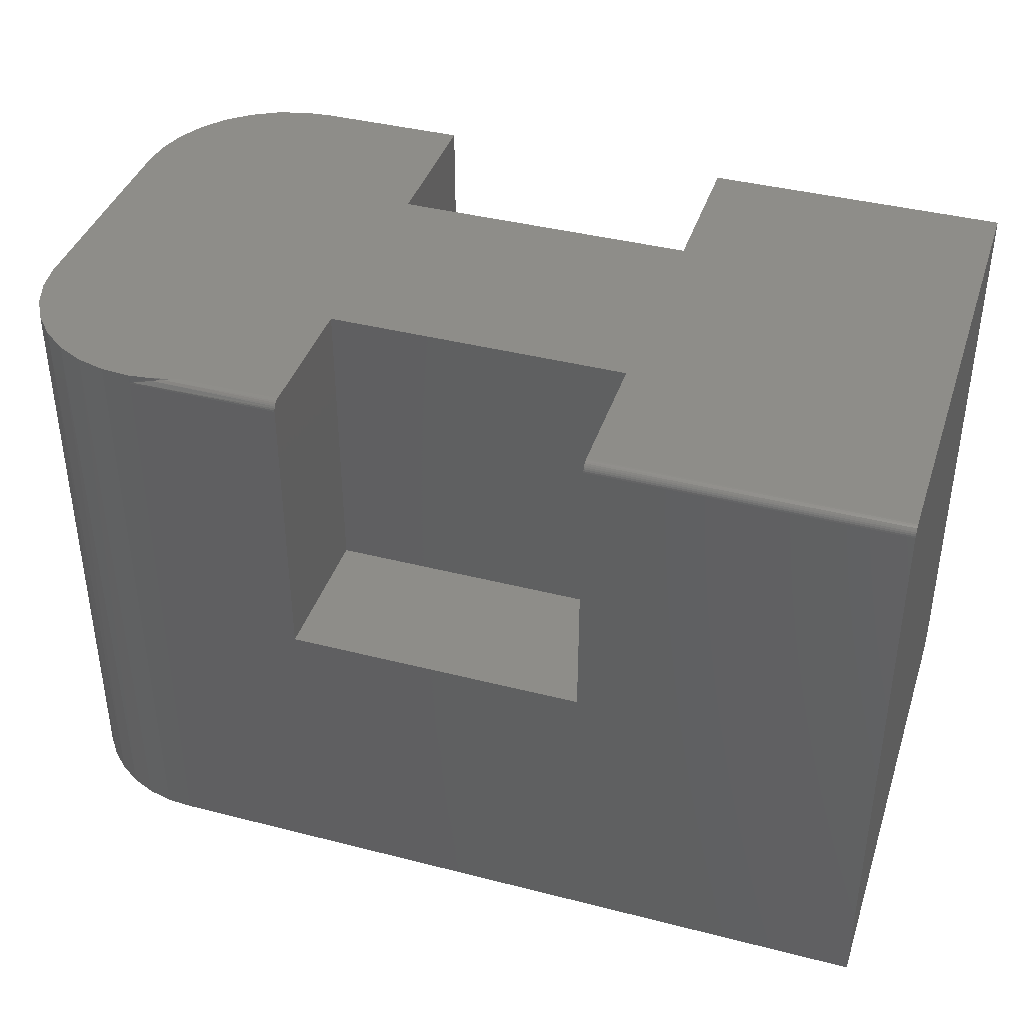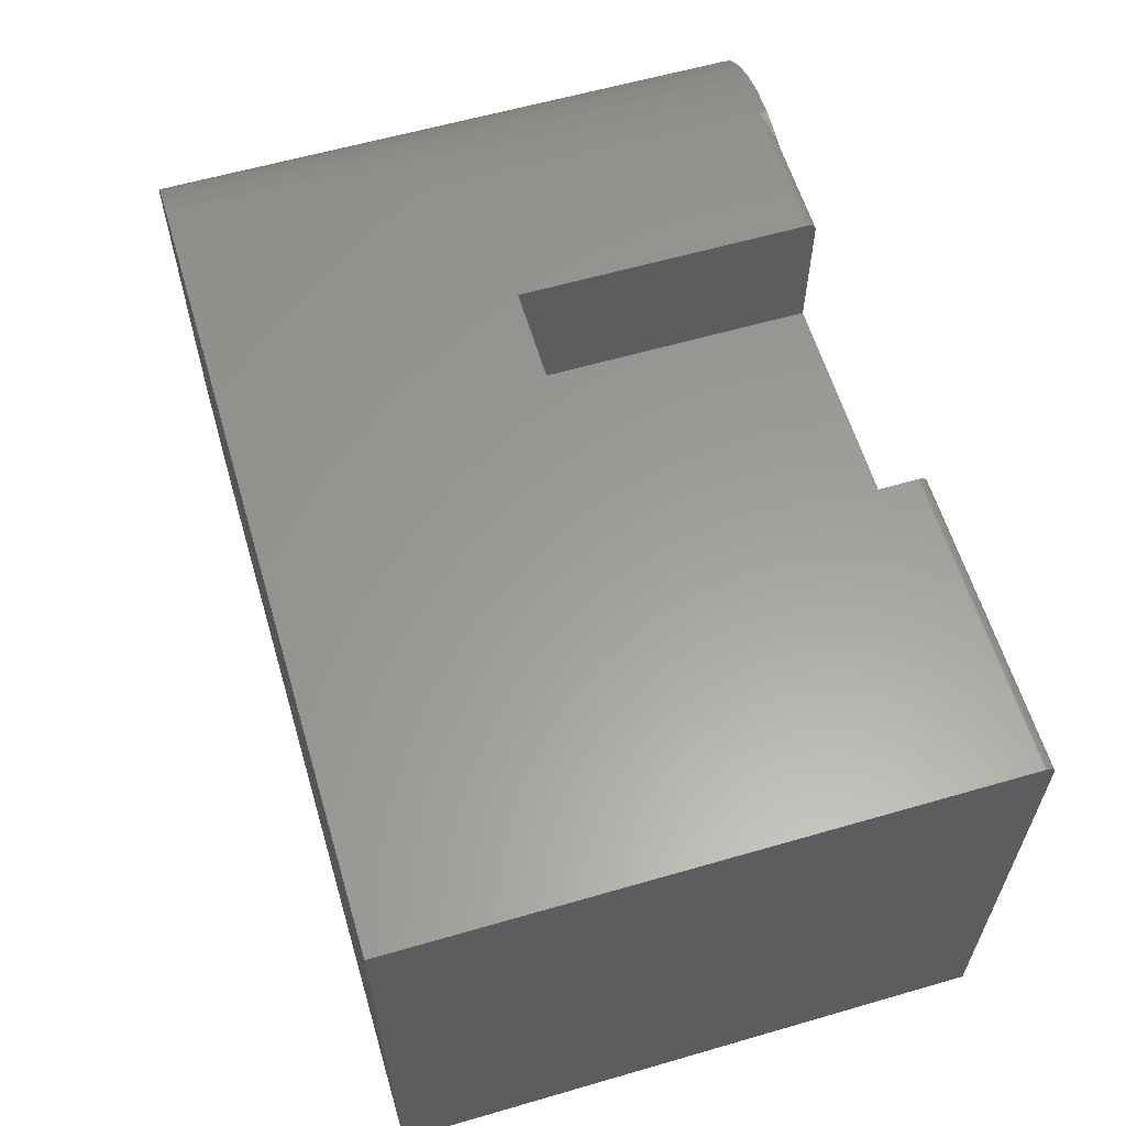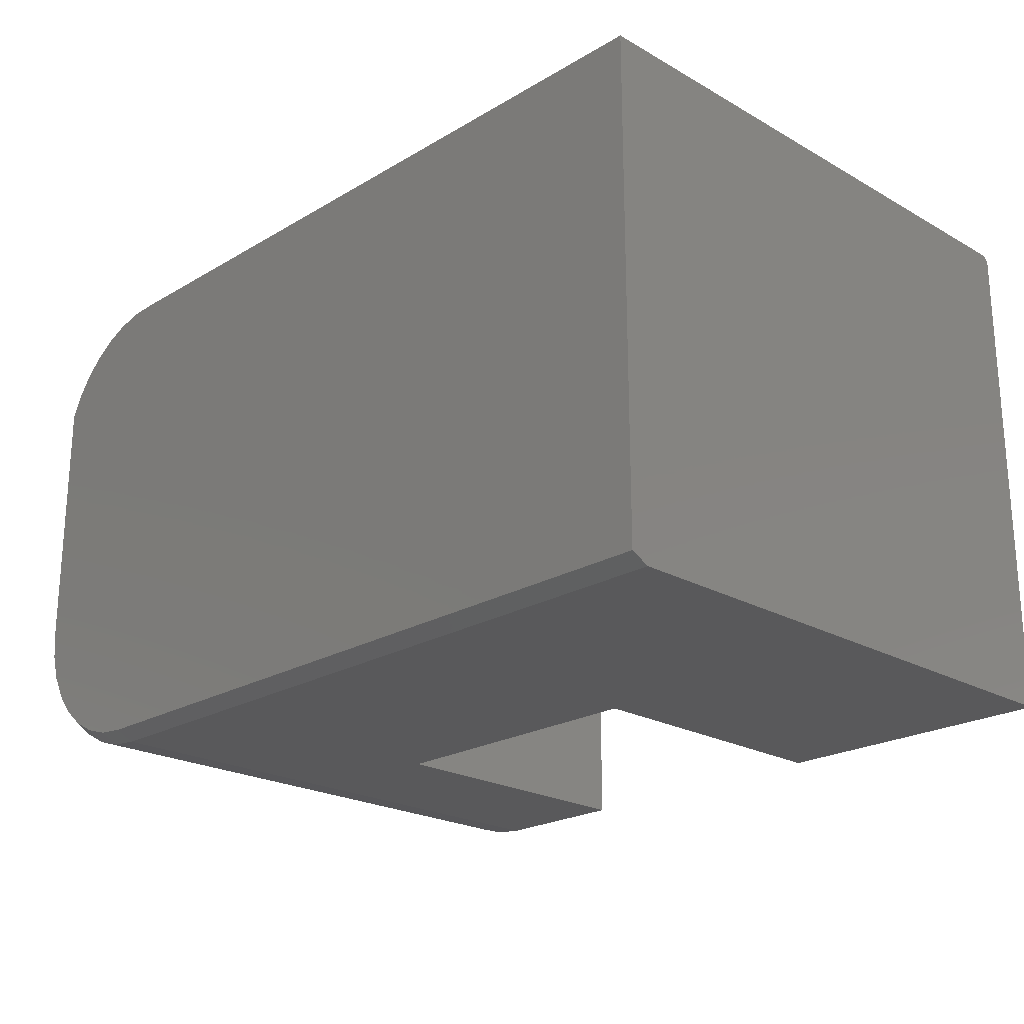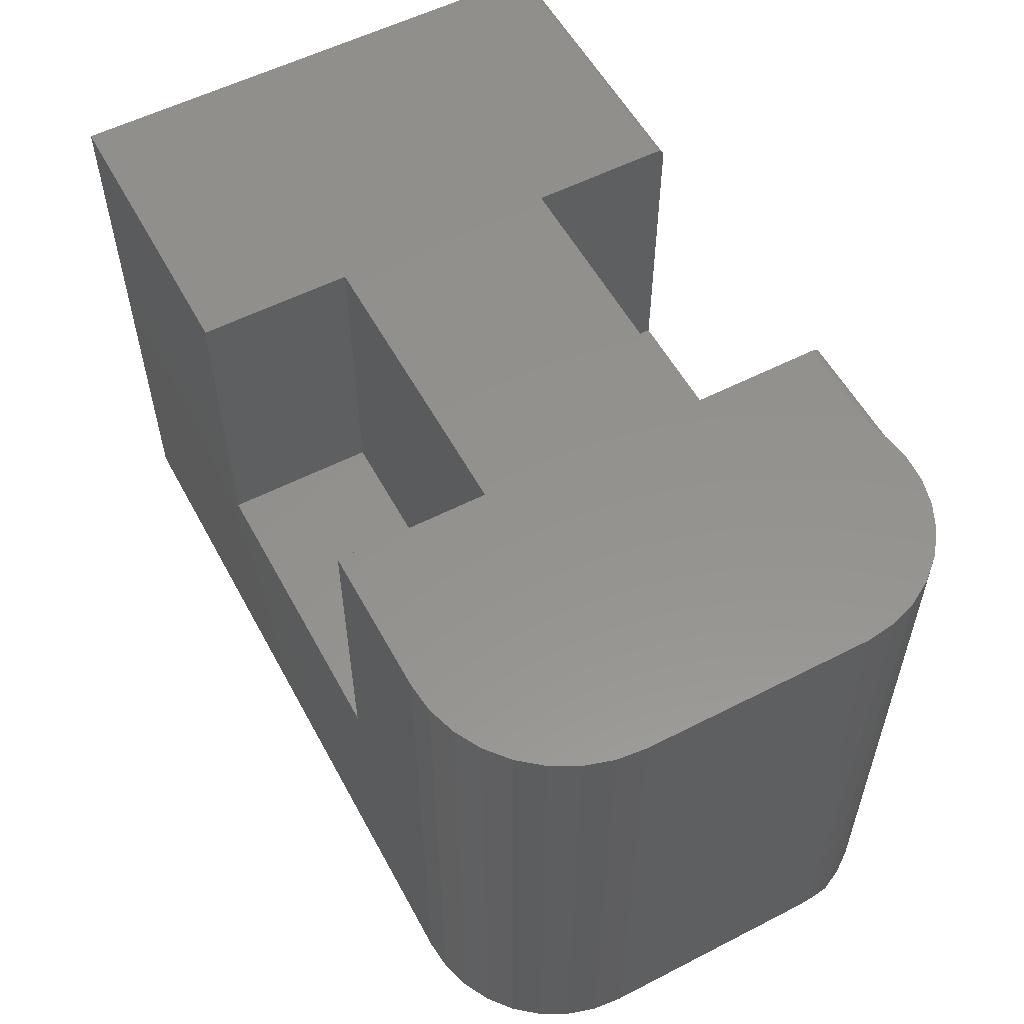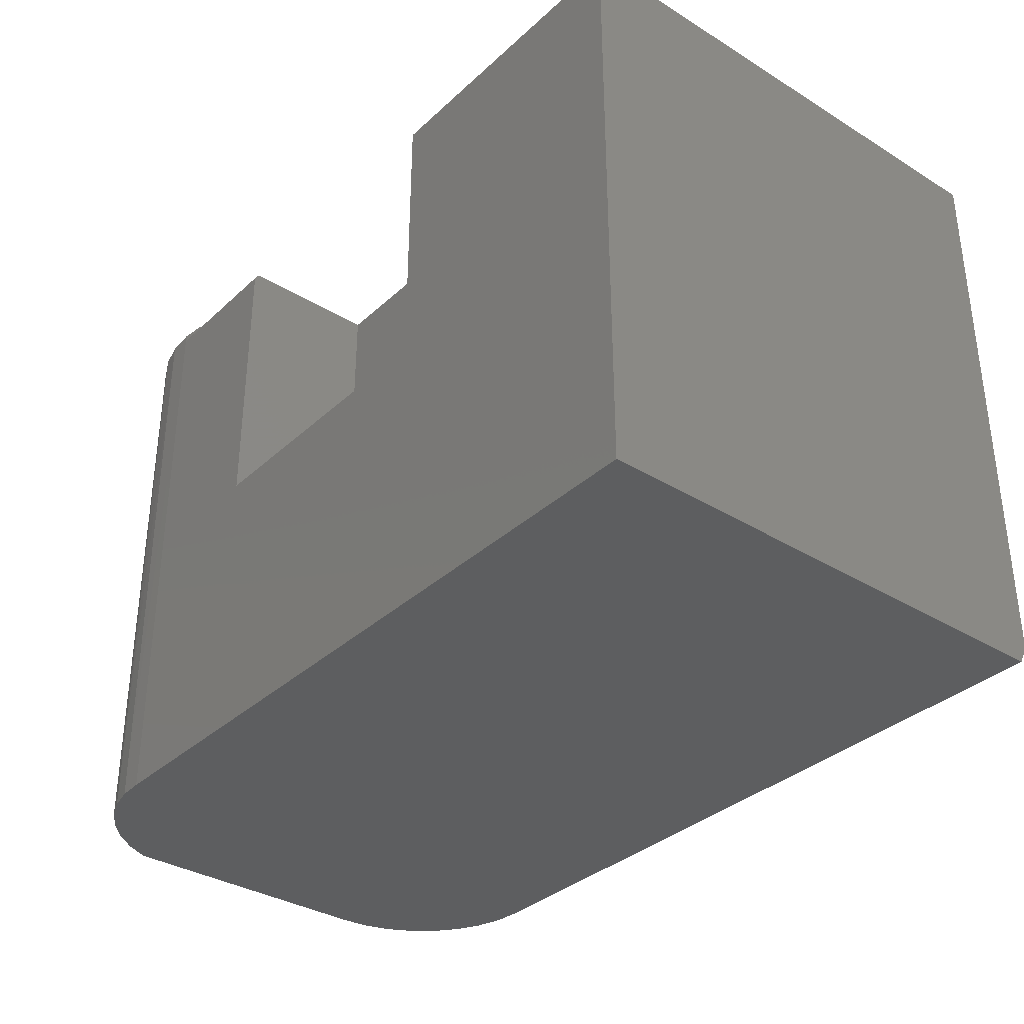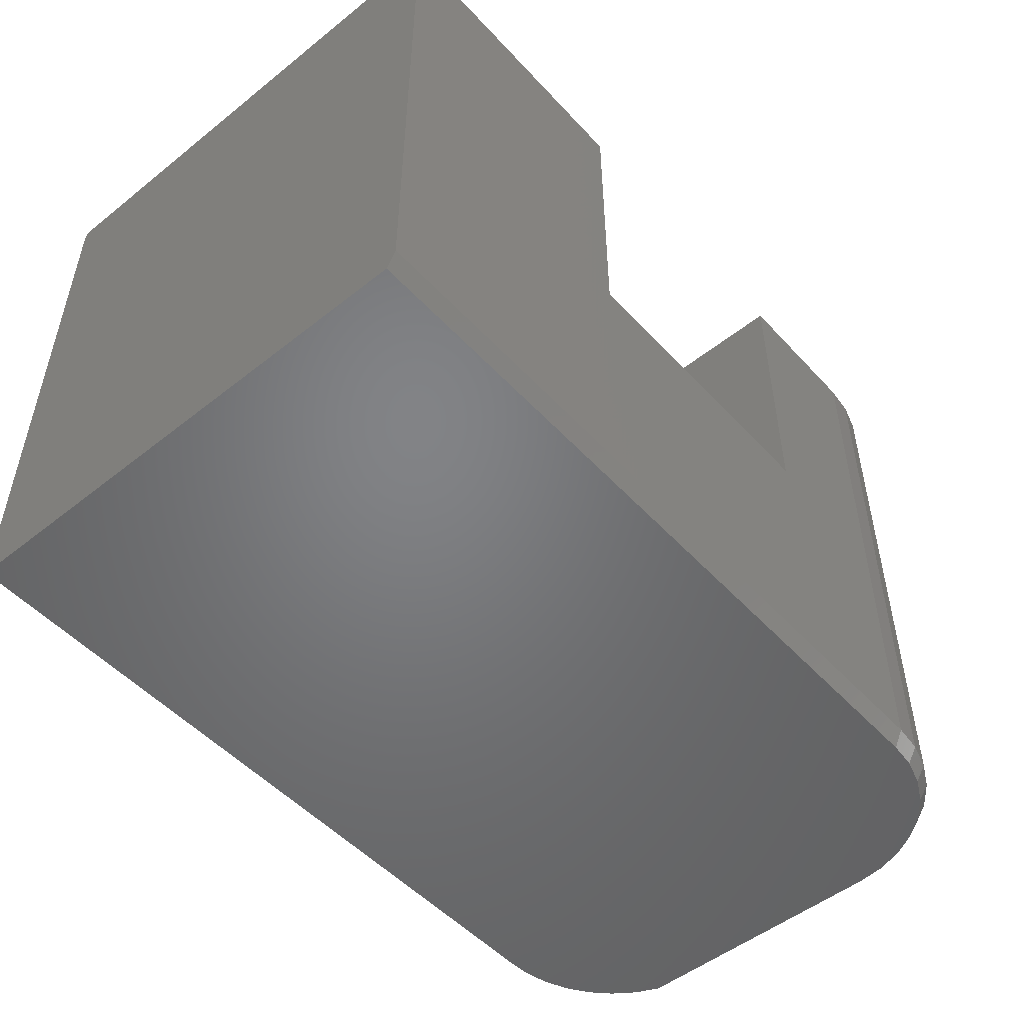
<metadata>
{"format":"stl","ext":"stl","renderer":"f3d","projection":"perspective","resolution":1024,"background":"white","views":[{"elev":39.8,"azim":-162.4,"up":"+Z"},{"elev":60.3,"azim":-106.5,"up":"+Y"},{"elev":-22.2,"azim":-134.4,"up":"+Y"},{"elev":55.9,"azim":61.8,"up":"+Z"},{"elev":-34.5,"azim":-129.5,"up":"+Z"},{"elev":-51.0,"azim":-49.1,"up":"+Z"}]}
</metadata>
<code>
# stl→obj: 105 verts, 206 faces
v 0.6237 0 0.5
v 0.5 0 0.5
v 0.6237 0 0.01562
v 0.5 0 0.25
v 0 0 0.01562
v 0.25 0 0.25
v 0 0 0.5
v 0.25 0 0.5
v 0.6237 0.4342 0.5
v 0.6037 0.4319 0.5
v 0.6476 0.4326 0.5
v 0.6483 0.002427 0.5
v 0.25 0.3125 0.5
v 0.25 0.4264 0.5
v 0 0.4264 0.5
v 0.25 0.1263 0.5
v 0.3763 0.3125 0.5
v 0.5 0.3125 0.5
v 0.3763 0.1263 0.5
v 0.5 0.1263 0.5
v 0.75 0.1263 0.5
v 0.75 0.3158 0.5
v 0.7469 0.3396 0.5
v 0.7392 0.3623 0.5
v 0.7272 0.3831 0.5
v 0.7114 0.4012 0.5
v 0.6923 0.4158 0.5
v 0.5 0.4264 0.5
v 0.5844 0.4264 0.5
v 0.6708 0.4264 0.5
v 0.672 0.009615 0.5
v 0.6939 0.02129 0.5
v 0.713 0.037 0.5
v 0.7287 0.05614 0.5
v 0.7404 0.07798 0.5
v 0.7476 0.1017 0.5
v 0.5 0.1263 0.25
v 0.3763 0.1263 0.25
v 0.25 0.1263 0.25
v 0.5 0.4307 0.4987
v 0.5 0.4279 0.4998
v 0.5 0.4294 0.4994
v 0.5 0.3125 0.25
v 0.5 0.4319 0.4977
v 0.5 0.4329 0.4965
v 0.5 0.4336 0.4952
v 0.5 0.4341 0.4937
v 0.5 0.4342 0.4922
v 0.5 0.4342 0.25
v 0.25 0.4342 0.4922
v 0.25 0.4341 0.4937
v 0.25 0.4329 0.4965
v 0.25 0.4336 0.4952
v 0.25 0.3125 0.25
v 0.25 0.4342 0.25
v 0.25 0.4319 0.4977
v 0.25 0.4307 0.4987
v 0.25 0.4294 0.4994
v 0.25 0.4279 0.4998
v 0.3763 0.3125 0.25
v 0 0.4342 0.4922
v 0 0.4342 0
v 0.6237 0.4342 0
v 0.6237 0.4342 0.4922
v 0 0.4341 0.4937
v 0 0.4336 0.4952
v 0 0.4329 0.4965
v 0 0.4319 0.4977
v 0 0.4307 0.4987
v 0 0.4294 0.4994
v 0 0.4279 0.4998
v 0.6214 0.4341 0.4934
v 0.6054 0.4322 0.4974
v 0.5969 0.4303 0.4989
v 0.75 0.3158 0.01562
v 0.7496 0.3222 0.01487
v 0.7422 0.355 0
v 0.7431 0.3525 0.001865
v 0.7328 0.3746 0
v 0.6454 0.433 0
v 0.6665 0.428 0
v 0.6864 0.4193 0
v 0.7044 0.4072 0
v 0.72 0.3922 0
v 0.7489 0.3285 0.01348
v 0.748 0.3342 0.01165
v 0.7463 0.3418 0.008307
v 0 0.007812 0
v 0.6468 0.01009 0
v 0.6237 0.007812 0
v 0.7422 0.1263 0
v 0.7399 0.1032 0
v 0.7332 0.08097 0
v 0.7222 0.06048 0
v 0.7075 0.04252 0
v 0.6895 0.02778 0
v 0.669 0.01683 0
v 0.75 0.1263 0.01562
v 0.7476 0.1017 0.01562
v 0.7404 0.07798 0.01562
v 0.7287 0.05614 0.01562
v 0.713 0.037 0.01562
v 0.6939 0.02129 0.01562
v 0.672 0.009615 0.01562
v 0.6483 0.002427 0.01562
f 1 2 3
f 3 2 4
f 3 4 5
f 5 4 6
f 5 6 7
f 7 6 8
f 9 10 11
f 2 1 12
f 13 14 15
f 13 15 16
f 13 16 17
f 18 17 16
f 18 16 19
f 18 19 20
f 18 20 21
f 18 21 22
f 18 22 23
f 18 23 24
f 18 24 25
f 18 25 26
f 18 26 27
f 18 27 28
f 29 28 27
f 29 27 30
f 29 30 11
f 29 11 10
f 20 2 12
f 20 12 31
f 20 31 32
f 20 32 33
f 20 33 34
f 20 34 35
f 20 35 36
f 20 36 21
f 7 8 15
f 15 8 16
f 4 37 6
f 6 37 38
f 6 38 39
f 16 8 39
f 39 8 6
f 19 16 38
f 38 16 39
f 20 19 37
f 37 19 38
f 2 20 4
f 4 20 37
f 40 18 28
f 40 28 41
f 40 41 42
f 43 18 40
f 43 40 44
f 43 44 45
f 43 45 46
f 43 46 47
f 43 47 48
f 43 48 49
f 50 51 52
f 52 51 53
f 54 55 50
f 54 50 52
f 54 52 56
f 54 56 57
f 54 57 58
f 54 58 59
f 54 59 14
f 54 14 13
f 55 54 49
f 49 54 60
f 49 60 43
f 61 50 62
f 62 50 55
f 62 55 63
f 63 55 49
f 63 49 64
f 64 49 48
f 50 61 51
f 51 61 65
f 51 65 53
f 53 65 66
f 53 66 52
f 52 66 67
f 52 67 56
f 56 67 68
f 56 68 57
f 57 68 69
f 57 69 58
f 58 69 70
f 58 70 59
f 59 70 71
f 59 71 14
f 14 71 15
f 64 47 72
f 64 48 47
f 72 47 46
f 72 46 45
f 72 45 73
f 73 45 44
f 73 44 40
f 74 73 40
f 74 40 42
f 74 42 41
f 74 41 28
f 74 28 29
f 17 18 60
f 60 18 43
f 13 17 54
f 54 17 60
f 22 75 76
f 77 24 78
f 77 79 24
f 29 10 74
f 74 10 73
f 72 73 10
f 9 72 10
f 9 11 80
f 81 80 11
f 11 30 81
f 82 81 30
f 30 27 82
f 83 82 27
f 27 26 83
f 84 83 26
f 26 25 84
f 84 25 79
f 79 25 24
f 64 72 9
f 64 9 80
f 64 80 63
f 23 22 76
f 23 76 85
f 23 85 86
f 23 86 87
f 23 87 78
f 23 78 24
f 67 69 68
f 7 69 67
f 7 67 66
f 7 66 65
f 7 65 61
f 7 61 5
f 69 7 15
f 69 15 71
f 69 71 70
f 61 62 5
f 5 62 88
f 88 89 90
f 62 63 80
f 62 80 81
f 62 81 82
f 62 82 83
f 62 83 84
f 62 84 79
f 62 79 77
f 62 77 91
f 62 91 88
f 91 92 93
f 91 93 94
f 91 94 95
f 91 95 96
f 91 96 97
f 91 97 89
f 91 89 88
f 98 75 21
f 21 75 22
f 98 21 99
f 99 21 36
f 99 36 100
f 100 36 35
f 100 35 101
f 101 35 34
f 101 34 102
f 102 34 33
f 102 33 103
f 103 33 32
f 103 32 104
f 104 32 31
f 104 31 105
f 105 31 12
f 105 12 3
f 3 12 1
f 5 88 3
f 3 88 90
f 91 77 78
f 91 78 87
f 91 87 86
f 91 86 85
f 91 85 76
f 91 76 75
f 91 75 98
f 3 90 105
f 105 90 89
f 105 89 104
f 104 89 97
f 104 97 103
f 103 97 96
f 103 96 102
f 102 96 95
f 102 95 101
f 101 95 94
f 101 94 100
f 100 94 93
f 100 93 99
f 99 93 92
f 99 92 98
f 98 92 91

</code>
